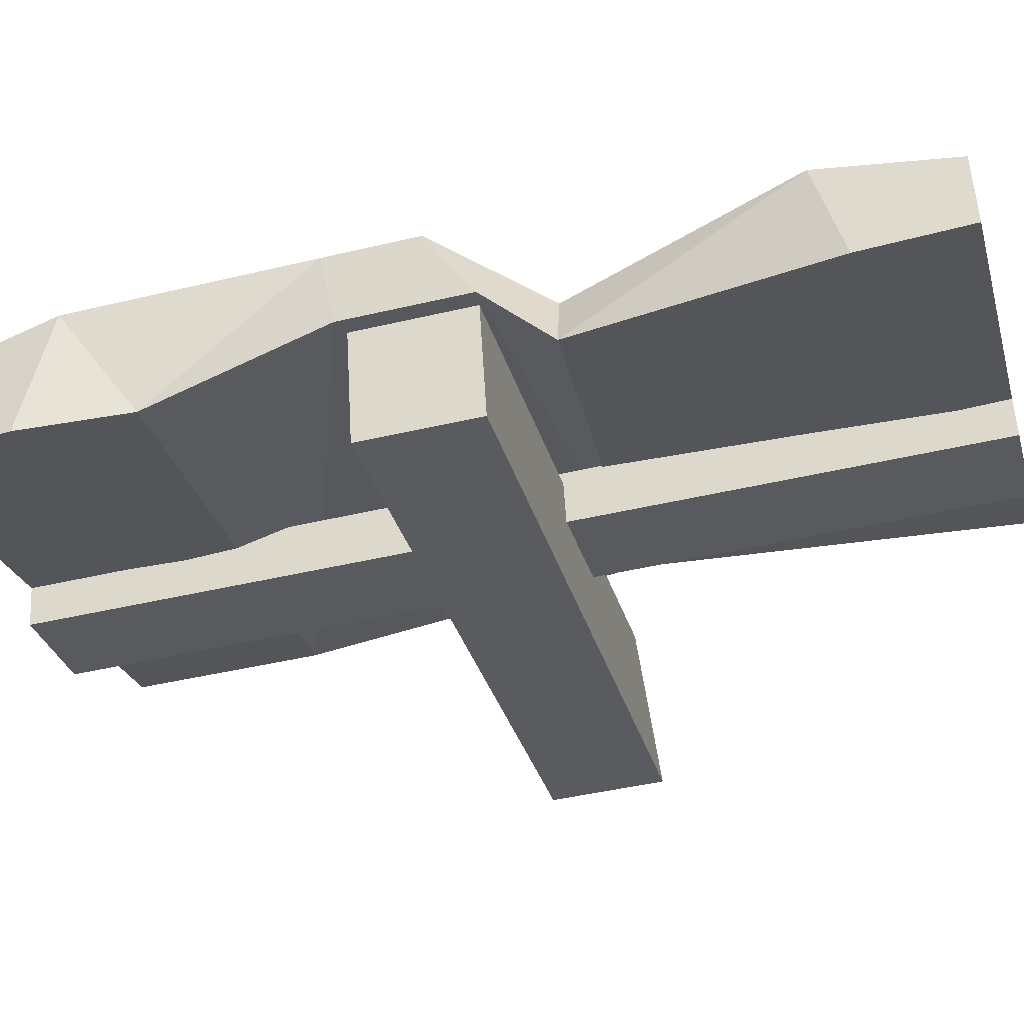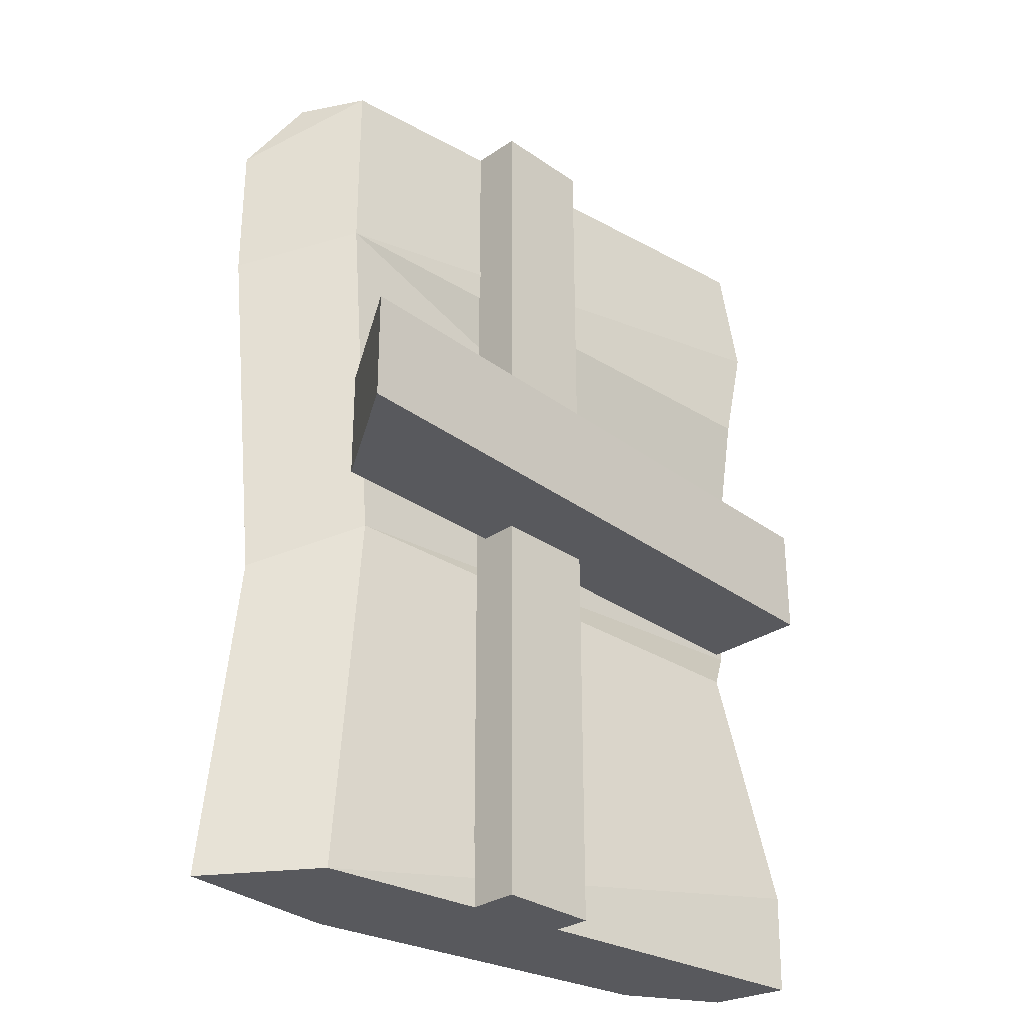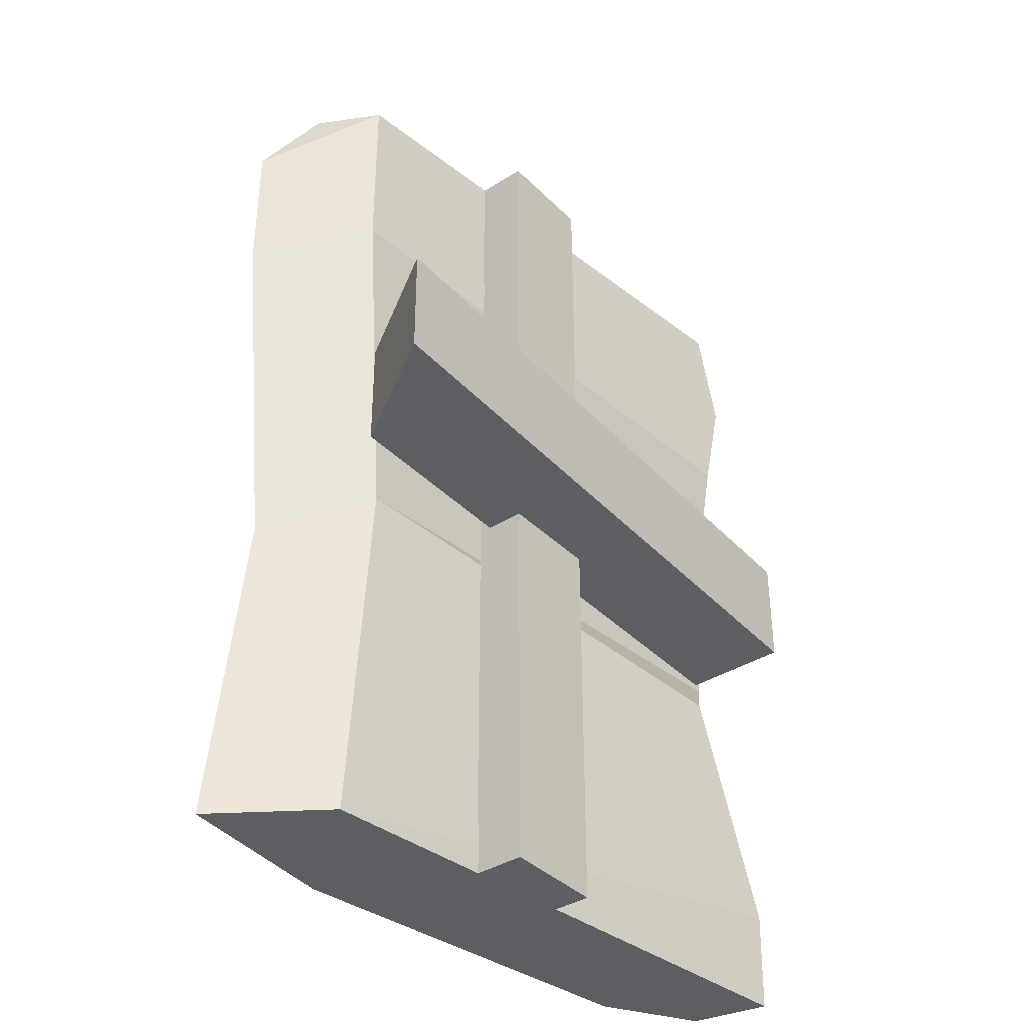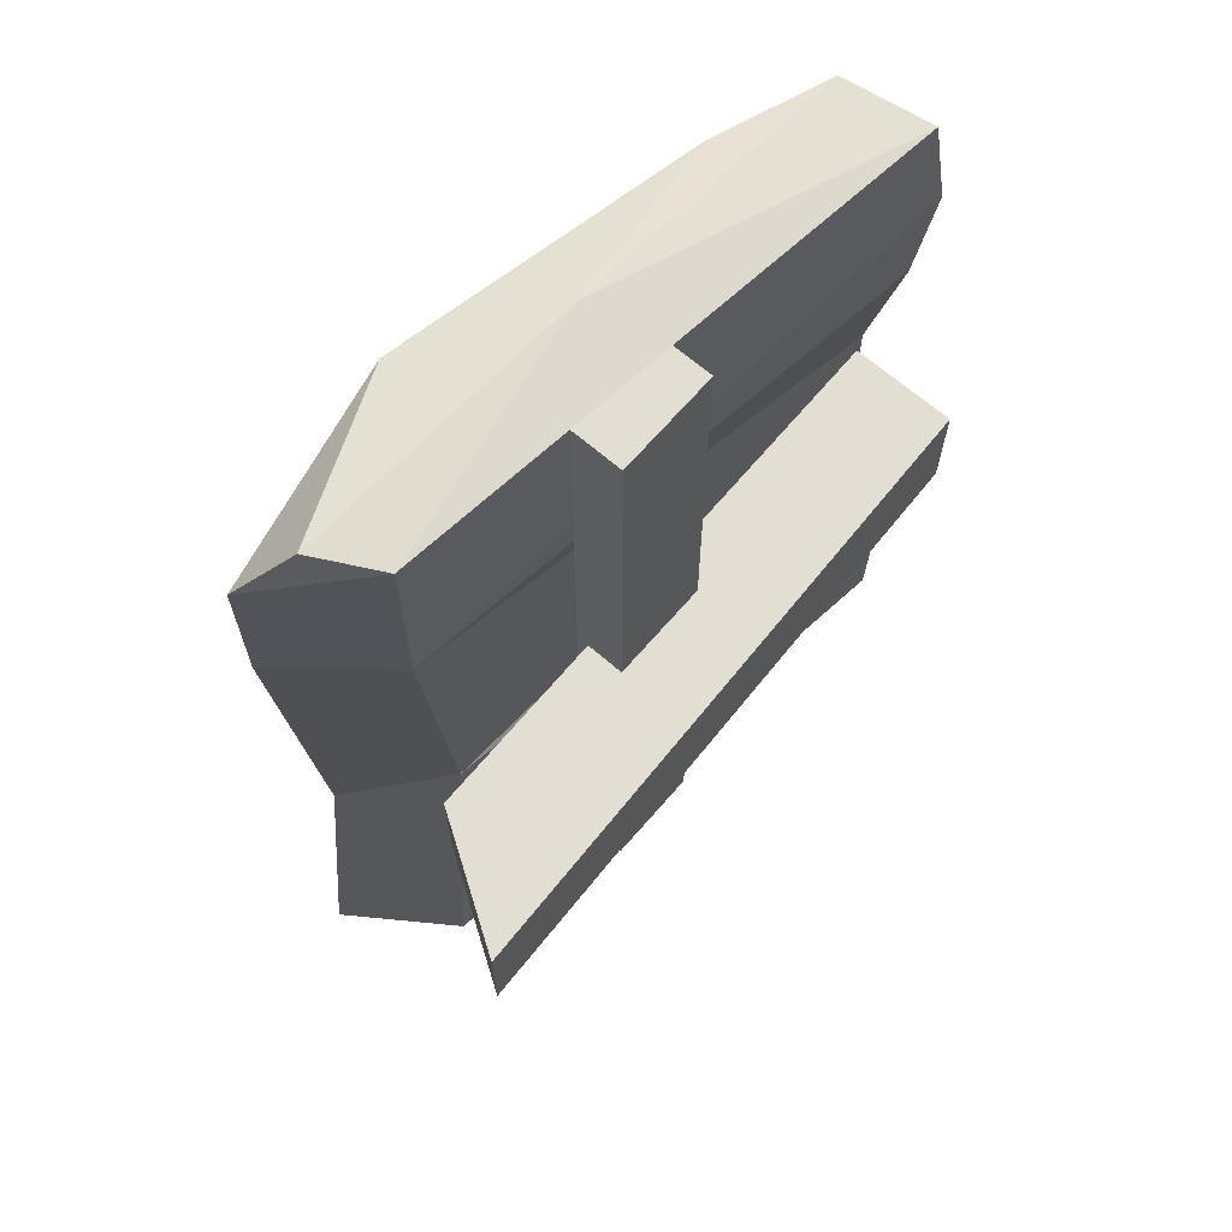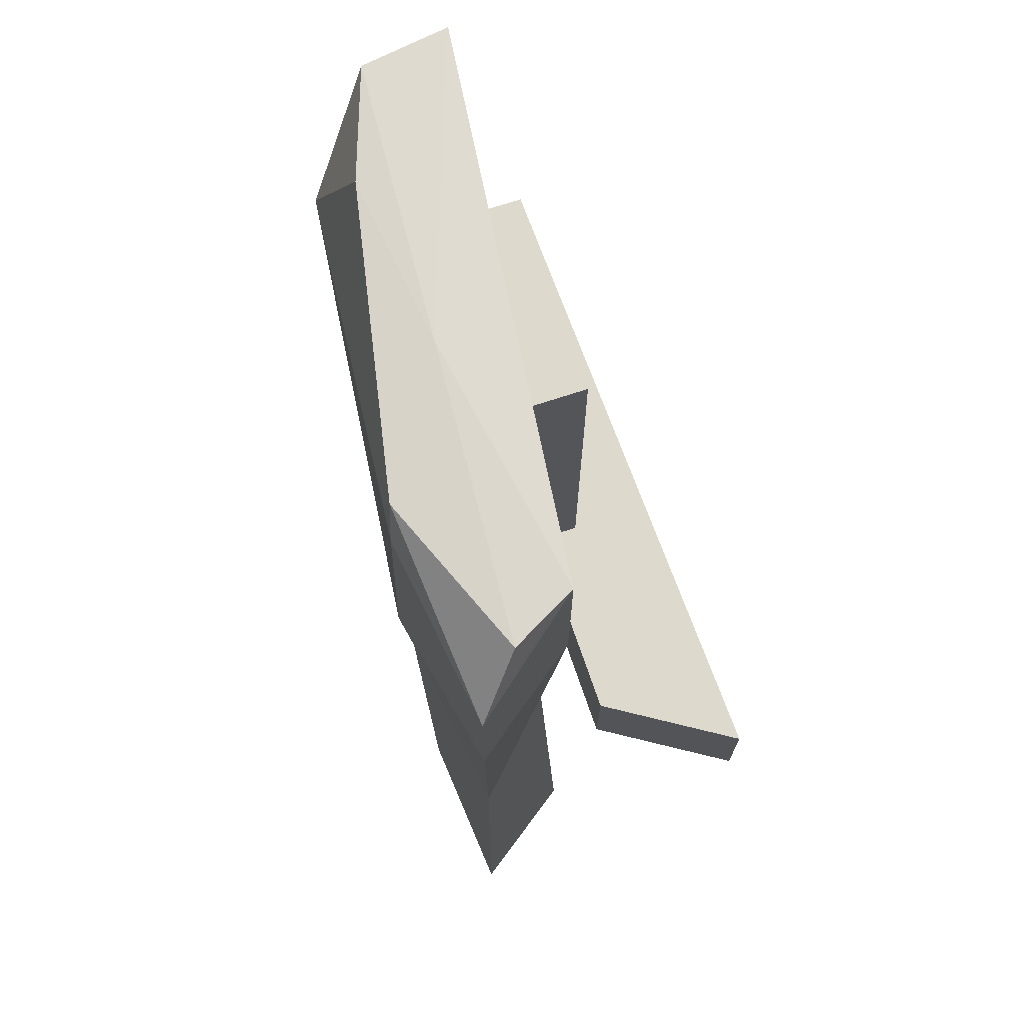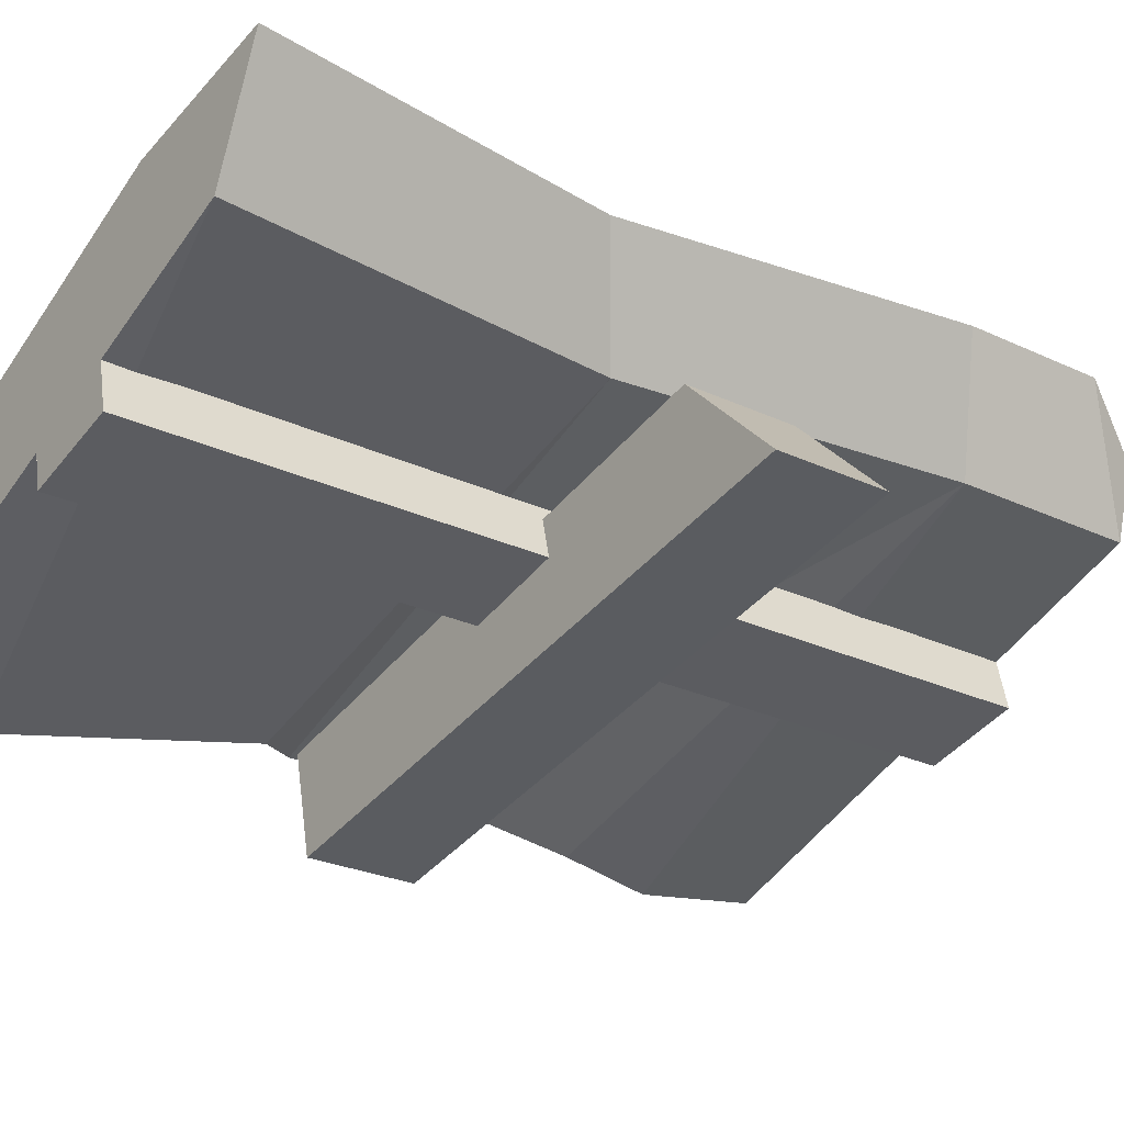
<metadata>
{"format":"obj","ext":"obj","renderer":"f3d","projection":"perspective","resolution":1024,"background":"white","views":[{"elev":-44.6,"azim":105.4,"up":"+Y"},{"elev":-30.1,"azim":-58.3,"up":"+Z"},{"elev":-37.8,"azim":-64.2,"up":"+Z"},{"elev":67.3,"azim":-62.3,"up":"+Z"},{"elev":71.9,"azim":-121.2,"up":"+Z"},{"elev":-26.4,"azim":-126.4,"up":"+Y"}]}
</metadata>
<code>
v 74.82 -27.02 -125
v 67.11 -22.83 -77.67
v 64.97 -6.509 -125
v 45.48 -2.16 -74.08
v 66.88 -1.78 -16.68
v 71.42 -25.36 -29.97
v -6.719 16.53 -125
v -2.97 14.24 -79.12
v -6.719 16.53 -29.37
v -6.719 16.53 -9.328
v 58.67 -4.46 0
v 71.42 -25.36 0
v -2.581 9.522 0.000153
v -0.002136 -0.000916 -25.6
v 5.297 0.1579 -72.94
v -0.002136 -0.000916 -125
v 0 0 0.000153
v 20.06 13.11 0
v 17.74 14.66 -5.656
v 16.32 15.98 -33.81
v 23.43 11.77 -79.7
v 16.4 13.22 -125
v 73.64 -26.81 -15.83
v 74.22 -20.42 -53.86
v 74.6 -27.34 -111.3
v 34.67 -1.773 1.14
v 72.32 -13.17 0
v 75.31 -10.28 -20.17
v 74.58 -9.125 -51.78
v 66.2 -15.68 -77.67
v 76.03 -13.93 -107.9
v 75.2 -16.37 -125
v 75.65 -10.45 -64.3
v 74.23 -20.42 -70.27
v 20.31 -14.58 -125
v 21.89 -7.744 -125
v 33.97 -17.74 -125
v 35.55 -10.91 -125
v 33.97 -17.74 0
v 35.55 -10.91 0
v 21.89 -7.744 0
v 20.31 -14.58 0
v 69.09 -34.97 -54.85
v 72.41 -20.55 -54.85
v -17.92 -17.92 -54.85
v -3.838 -3.838 -54.85
v -17.92 -17.92 -70.15
v -3.838 -3.838 -70.15
v 69.09 -34.97 -70.15
v 72.41 -20.55 -70.15
f 21 22 7 8
f 31 32 3
f 30 31 3 4
f 18 19 10
f 27 28 5 11
f 28 29 4 5
f 9 20 21 8
f 9 10 19 20
f 13 18 10
f 25 16 1
f 23 14 6
f 14 24 6
f 13 17 26
f 11 26 27
f 5 19 18 11
f 20 19 5
f 4 20 5
f 21 20 4
f 3 21 4
f 22 21 3
f 12 17 14 23
f 2 34 15
f 4 33 30
f 2 15 16 25
f 26 17 12
f 27 26 12
f 12 28 27
f 23 28 12
f 6 28 23
f 6 29 28
f 24 29 6
f 2 30 33 34
f 2 31 30
f 25 31 2
f 1 32 31 25
f 8 7 16 15
f 8 15 14 9
f 9 14 17 10
f 10 17 13
f 11 18 13 26
f 29 33 4
f 34 33 29 24
f 15 34 24 14
f 39 40 41 42
f 37 38 40 39
f 38 36 41 40
f 36 35 42 41
f 35 37 39 42
f 36 38 37 35
f 43 44 46 45
f 45 46 48 47
f 49 50 44 43
f 44 50 48 46
f 50 49 47 48
f 45 47 49 43
f 22 3 32 1 16 7

</code>
